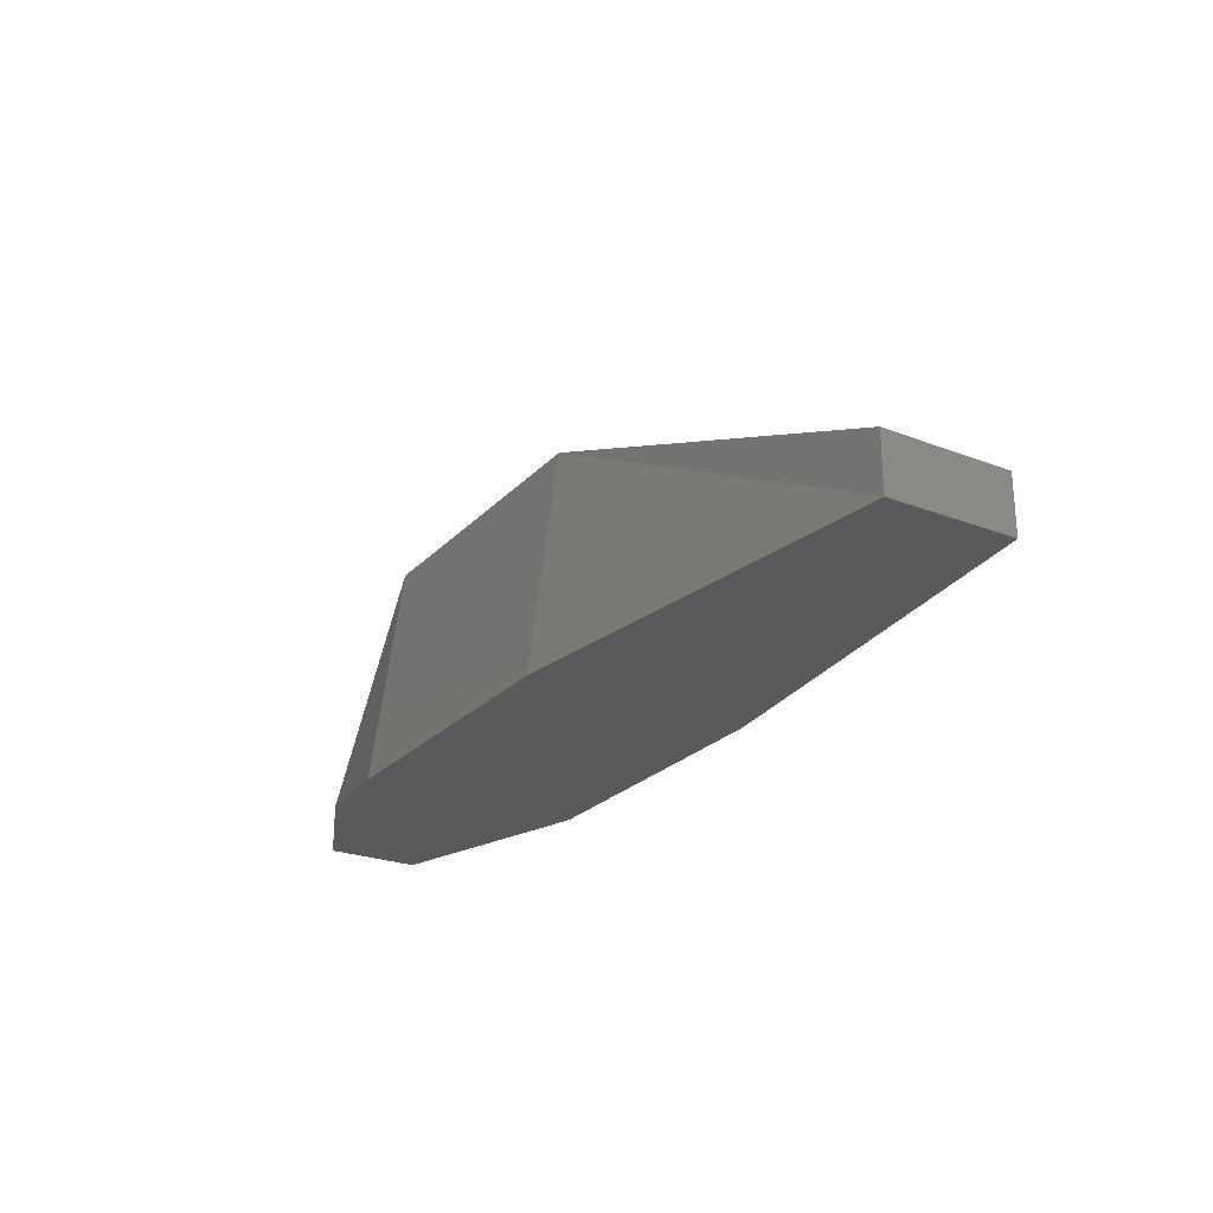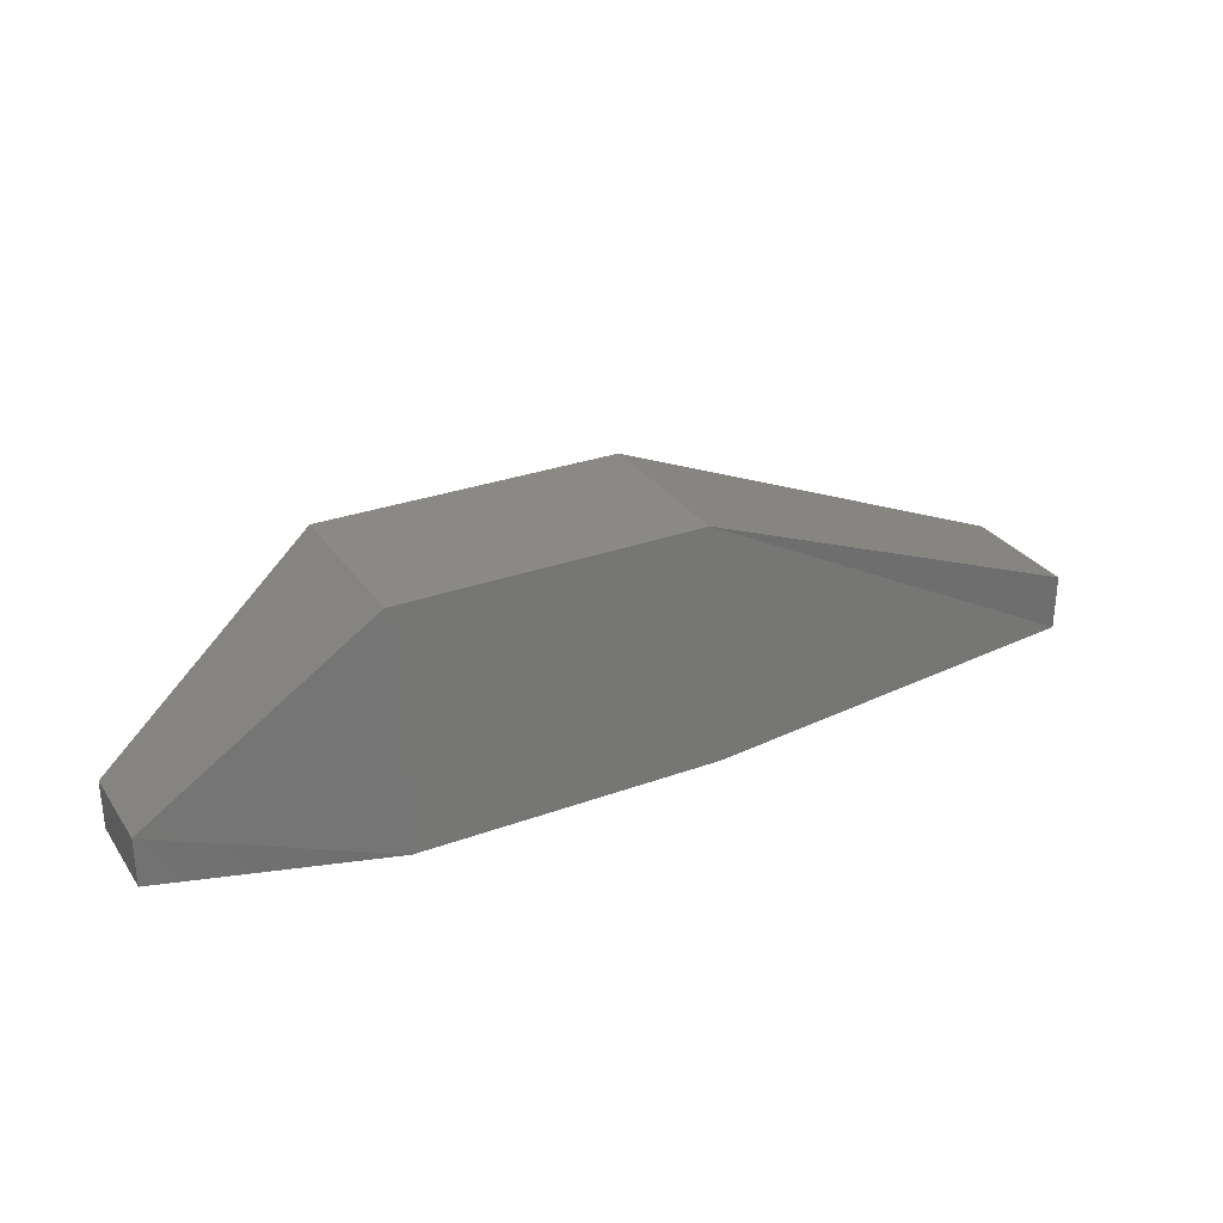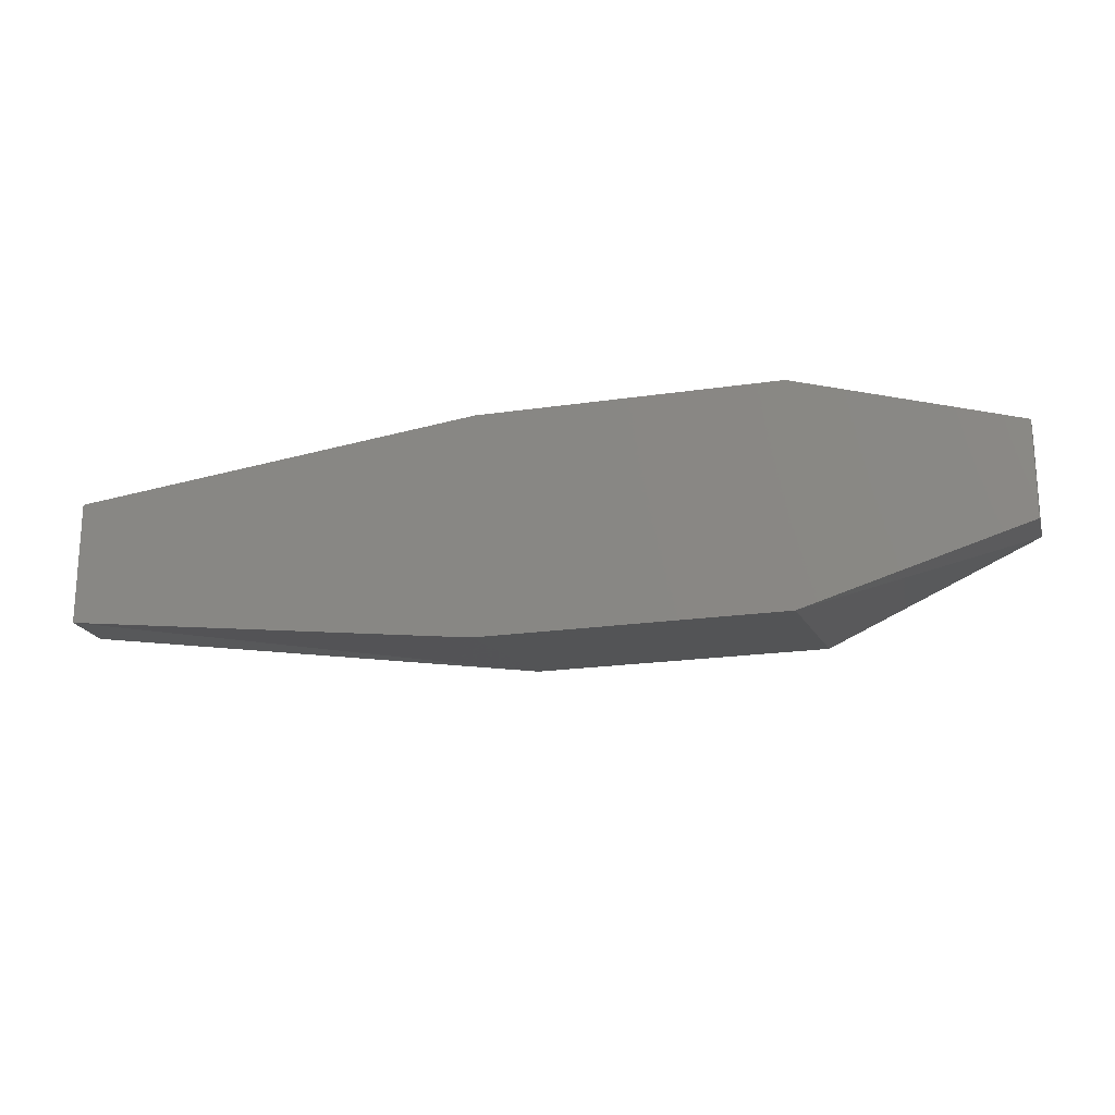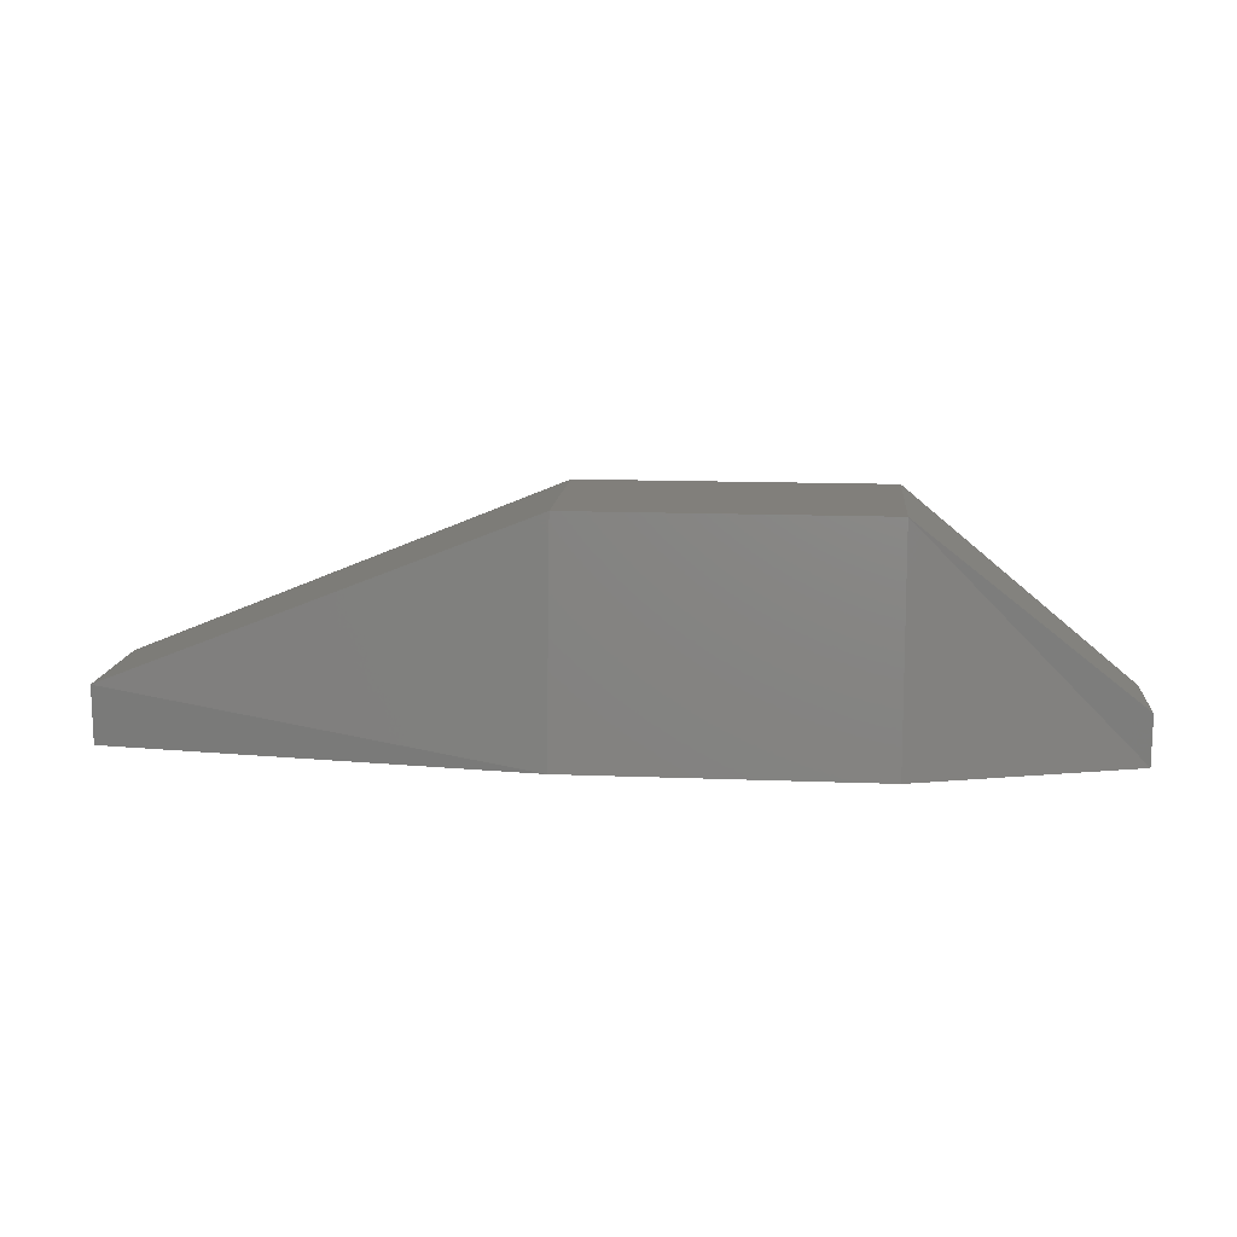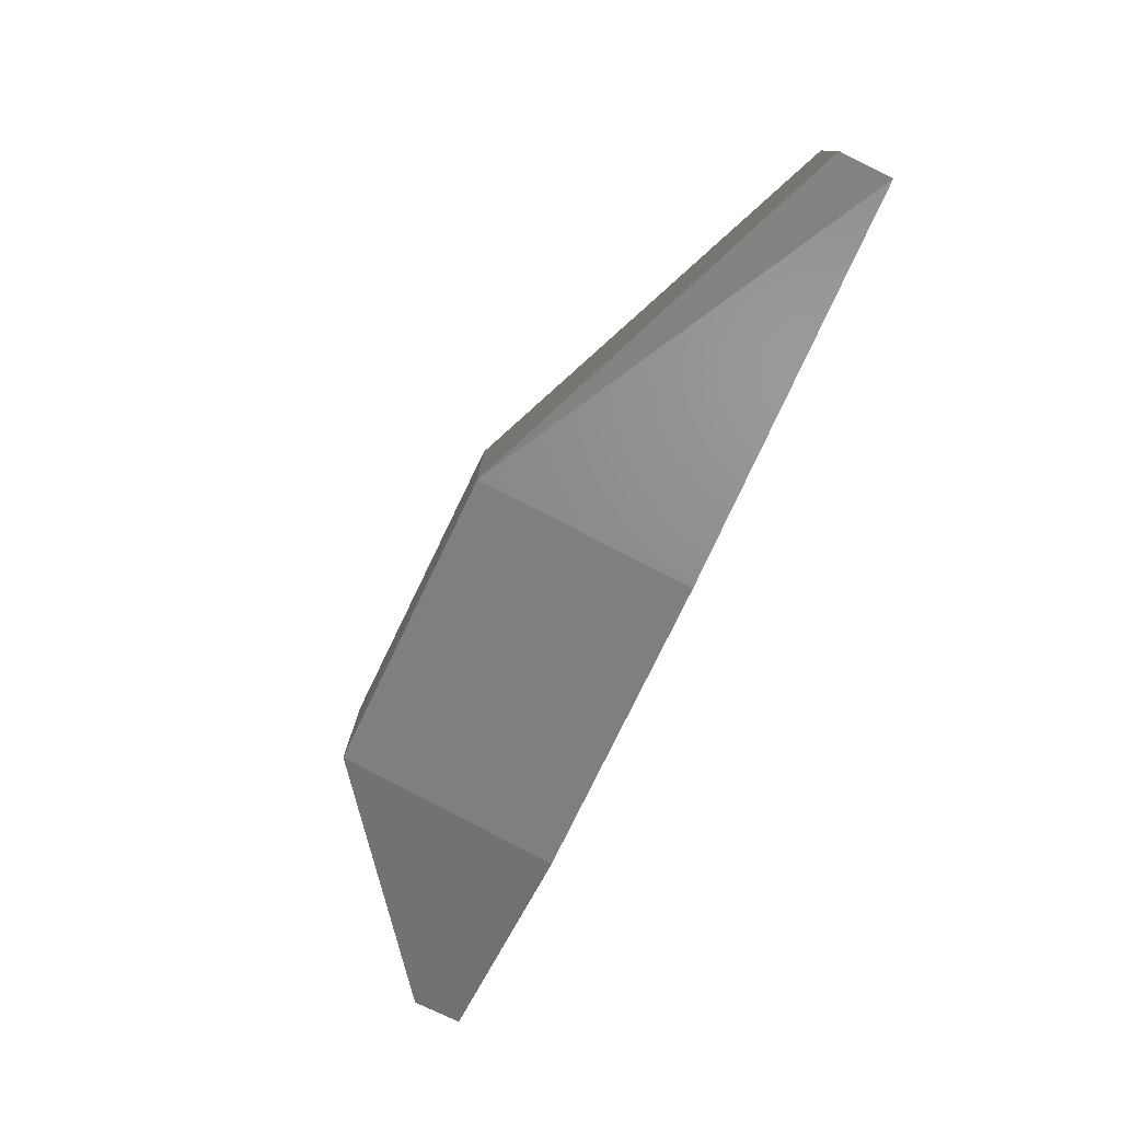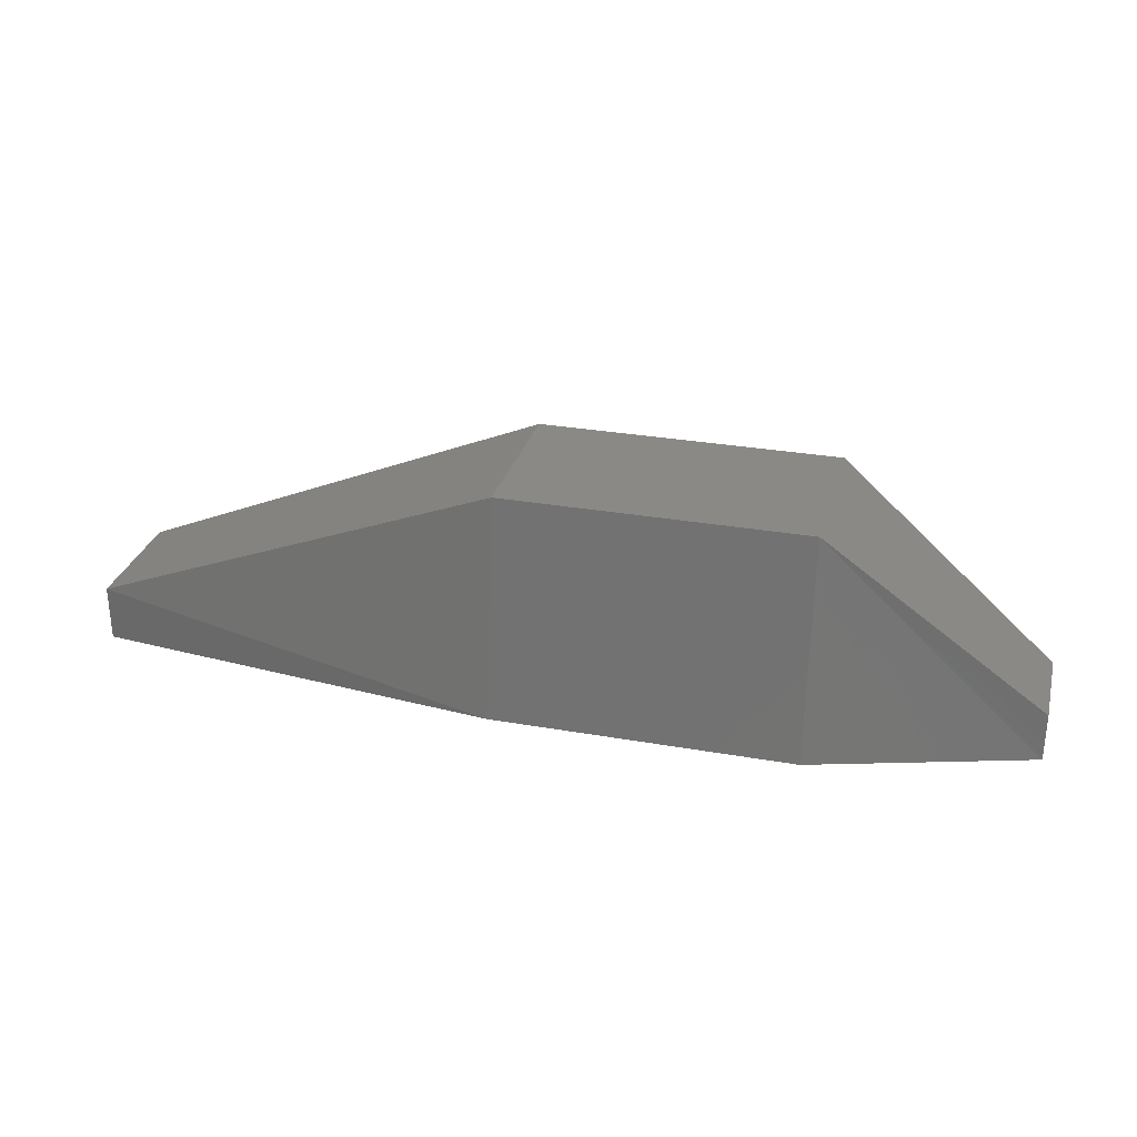
<metadata>
{"format":"stl","ext":"stl","renderer":"f3d","projection":"perspective","resolution":1024,"background":"white","views":[{"elev":-24.7,"azim":57.9,"up":"+Z"},{"elev":29.6,"azim":-28.2,"up":"+Z"},{"elev":-19.6,"azim":-164.4,"up":"+Y"},{"elev":13.3,"azim":-174.8,"up":"+Z"},{"elev":-77.8,"azim":64.1,"up":"+Y"},{"elev":29.3,"azim":-165.4,"up":"+Z"}]}
</metadata>
<code>
# stl→obj: 16 verts, 28 faces
v 30.43 -3.232 32.75
v 30.43 -3.437 32.75
v 30.9 -3.09 32.75
v 30.9 -3.58 32.75
v 31.56 -3.09 32.75
v 31.56 -3.58 32.75
v 32.46 -3.198 32.75
v 32.46 -3.471 32.75
v 30.9 -3.515 33.24
v 30.9 -3.155 33.24
v 31.56 -3.515 33.24
v 31.56 -3.155 33.24
v 32.46 -3.471 32.87
v 32.46 -3.198 32.87
v 30.43 -3.437 32.86
v 30.43 -3.232 32.86
f 1 2 3
f 2 3 4
f 3 4 5
f 4 5 6
f 5 6 7
f 6 7 8
f 9 10 11
f 10 11 12
f 11 12 13
f 12 13 14
f 2 15 4
f 15 4 9
f 4 9 11
f 4 6 11
f 6 11 8
f 11 8 13
f 16 1 10
f 1 10 3
f 10 3 5
f 10 12 5
f 12 5 14
f 5 14 7
f 15 16 9
f 16 9 10
f 2 1 15
f 1 15 16
f 13 14 8
f 14 8 7

</code>
